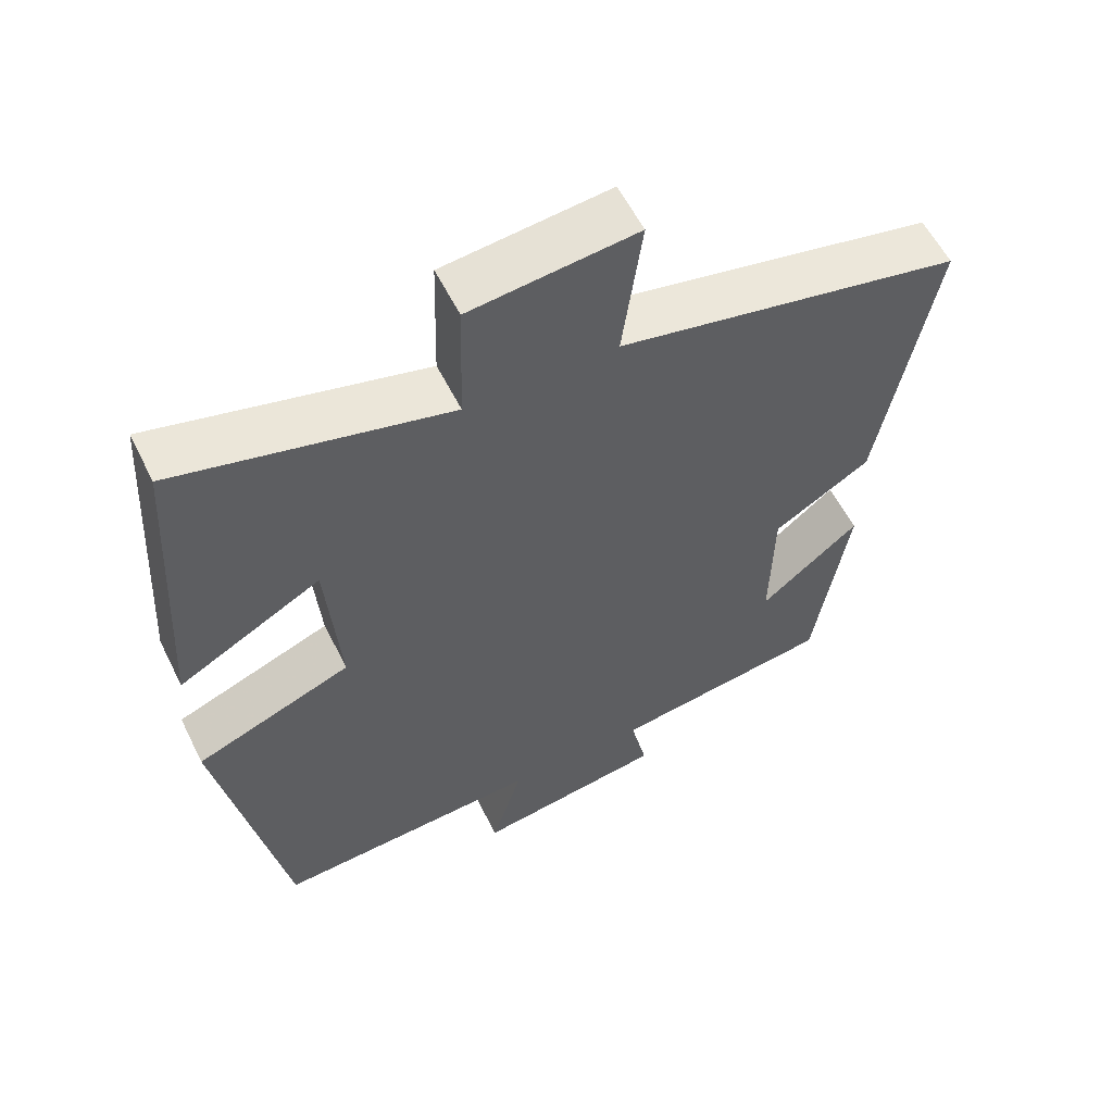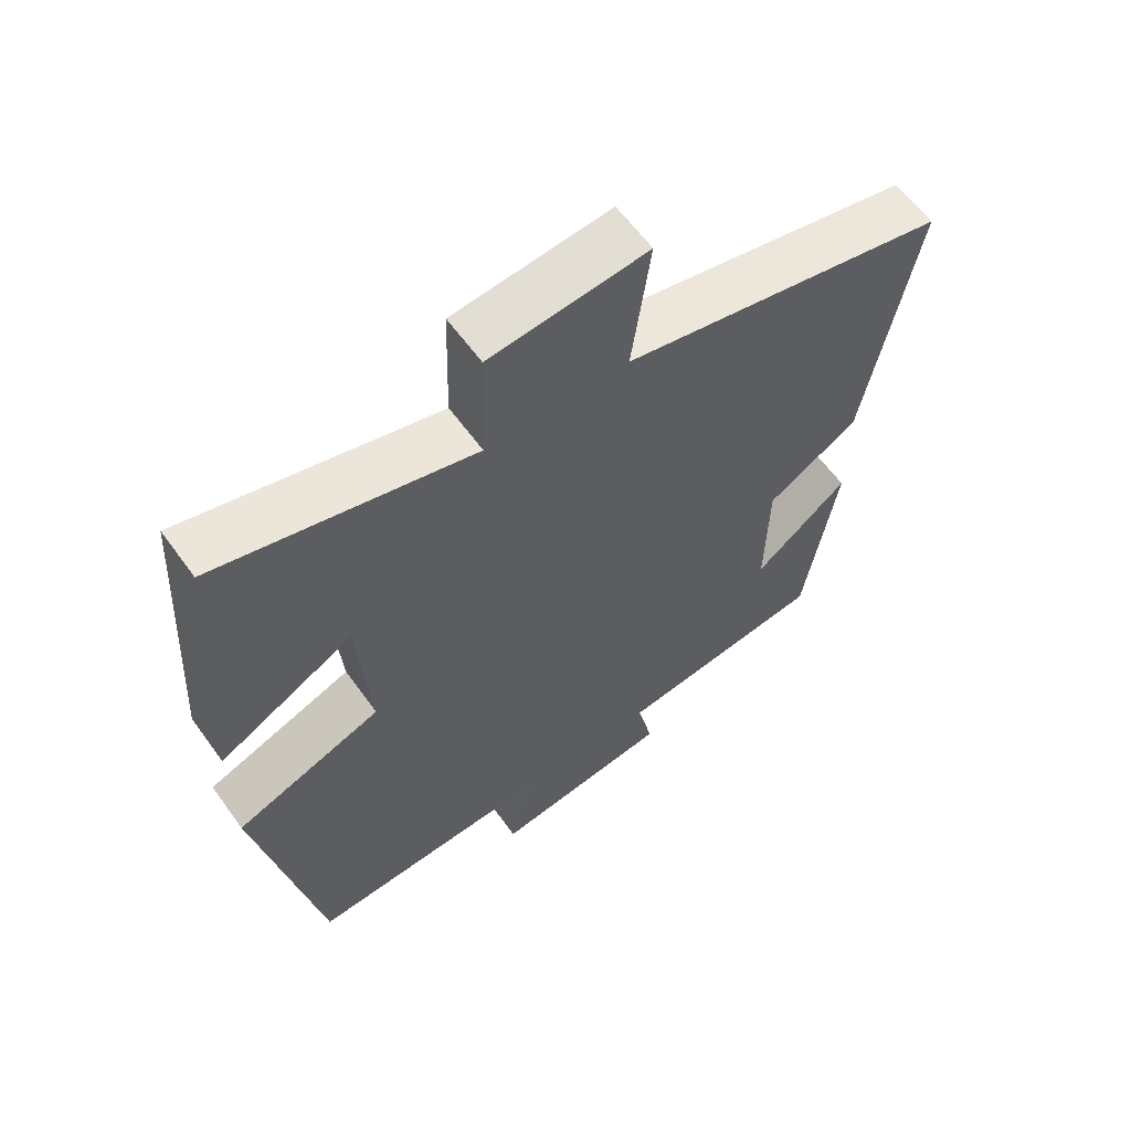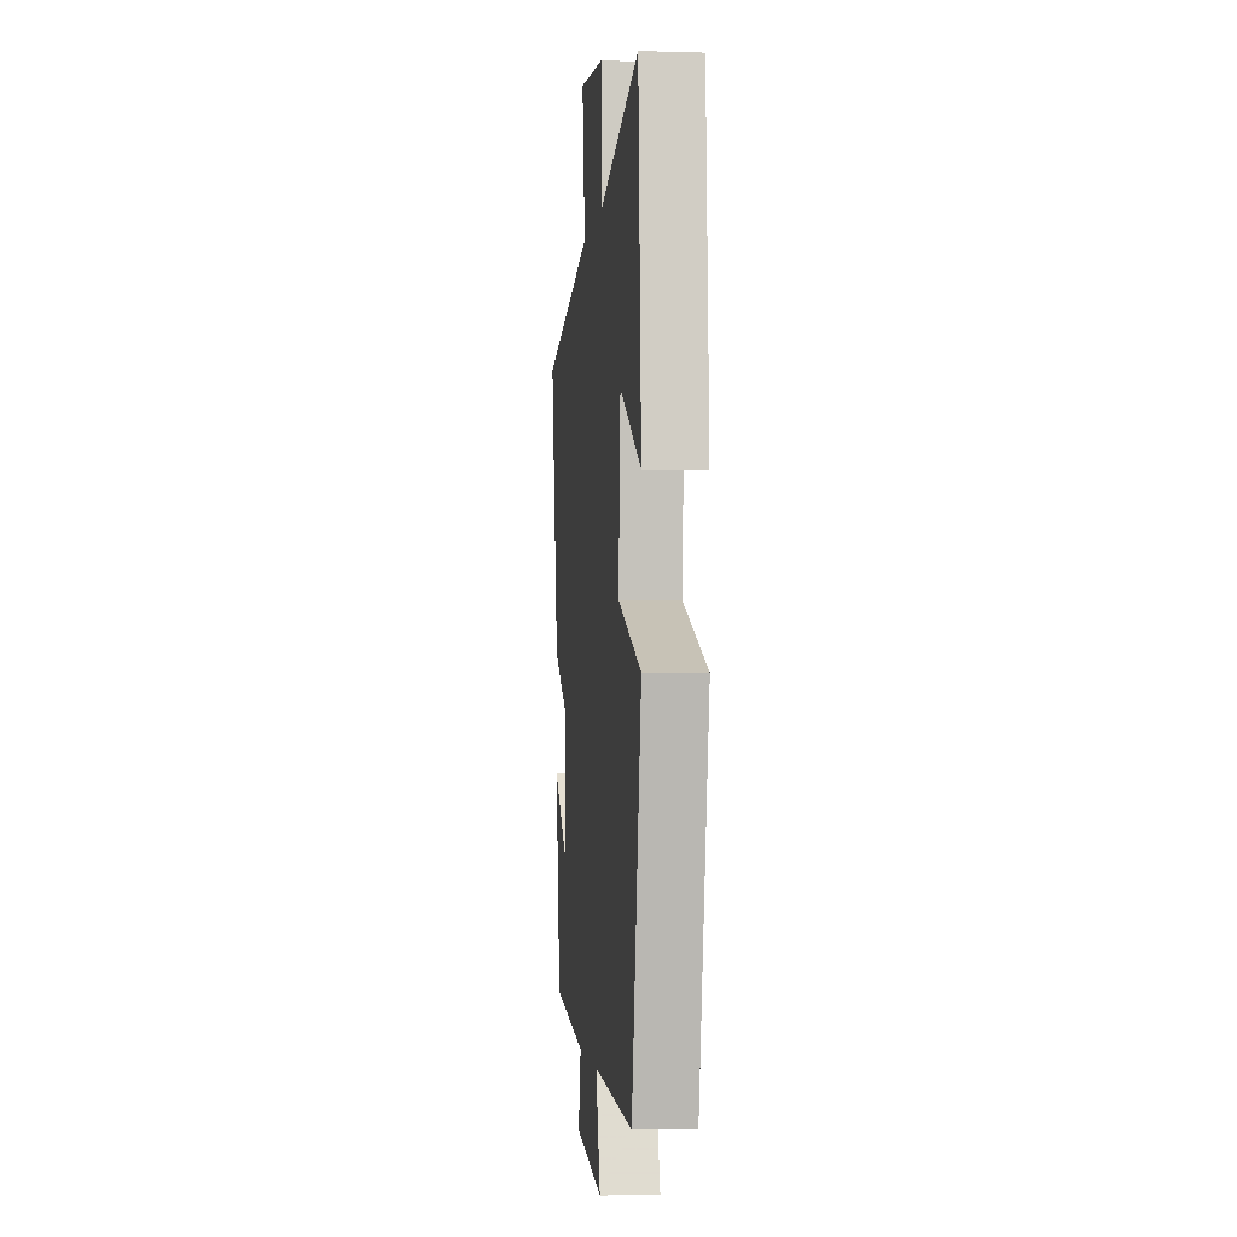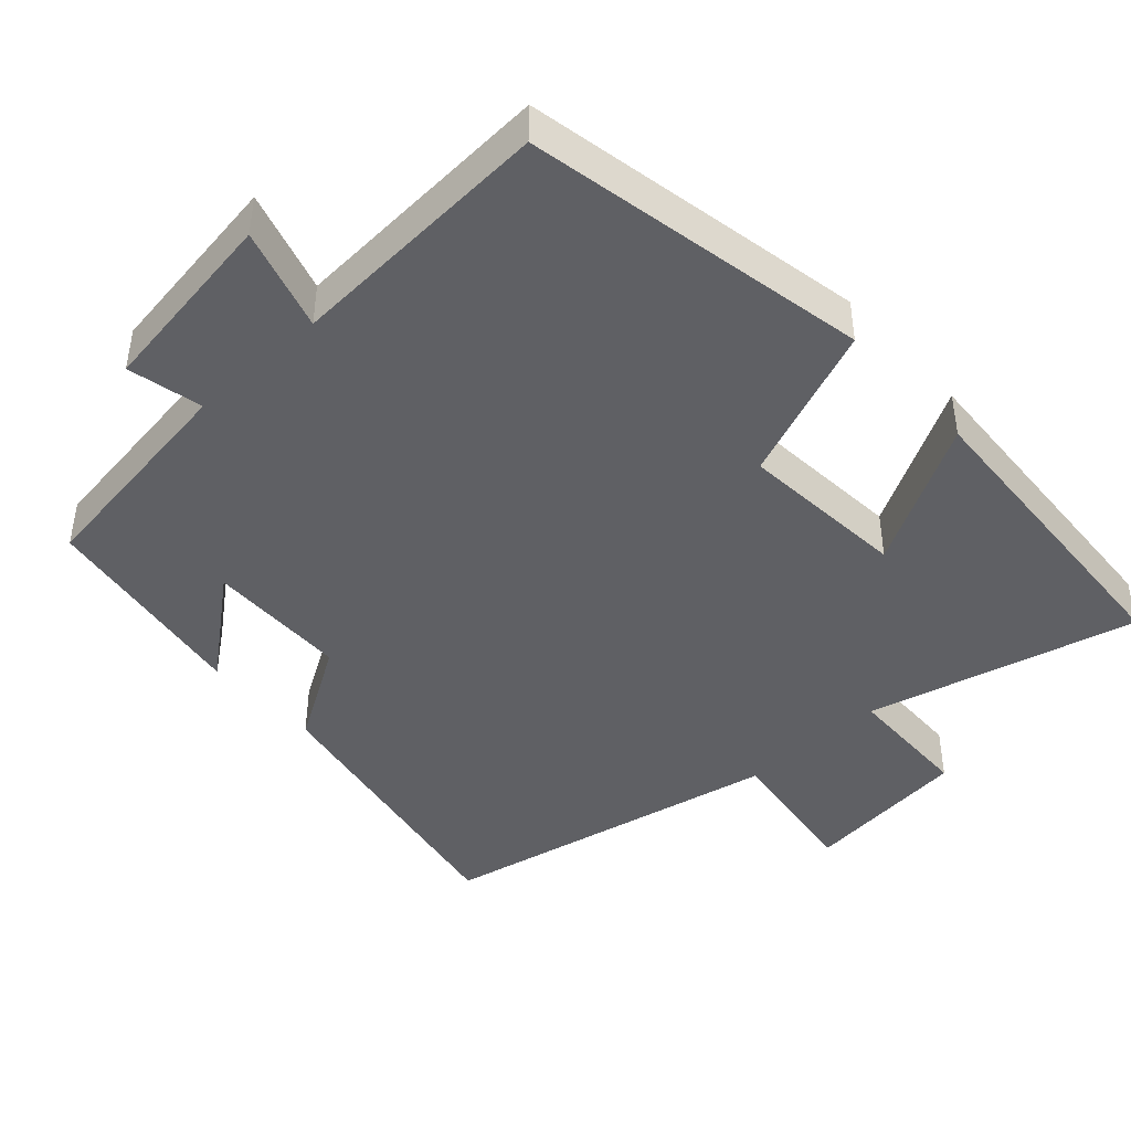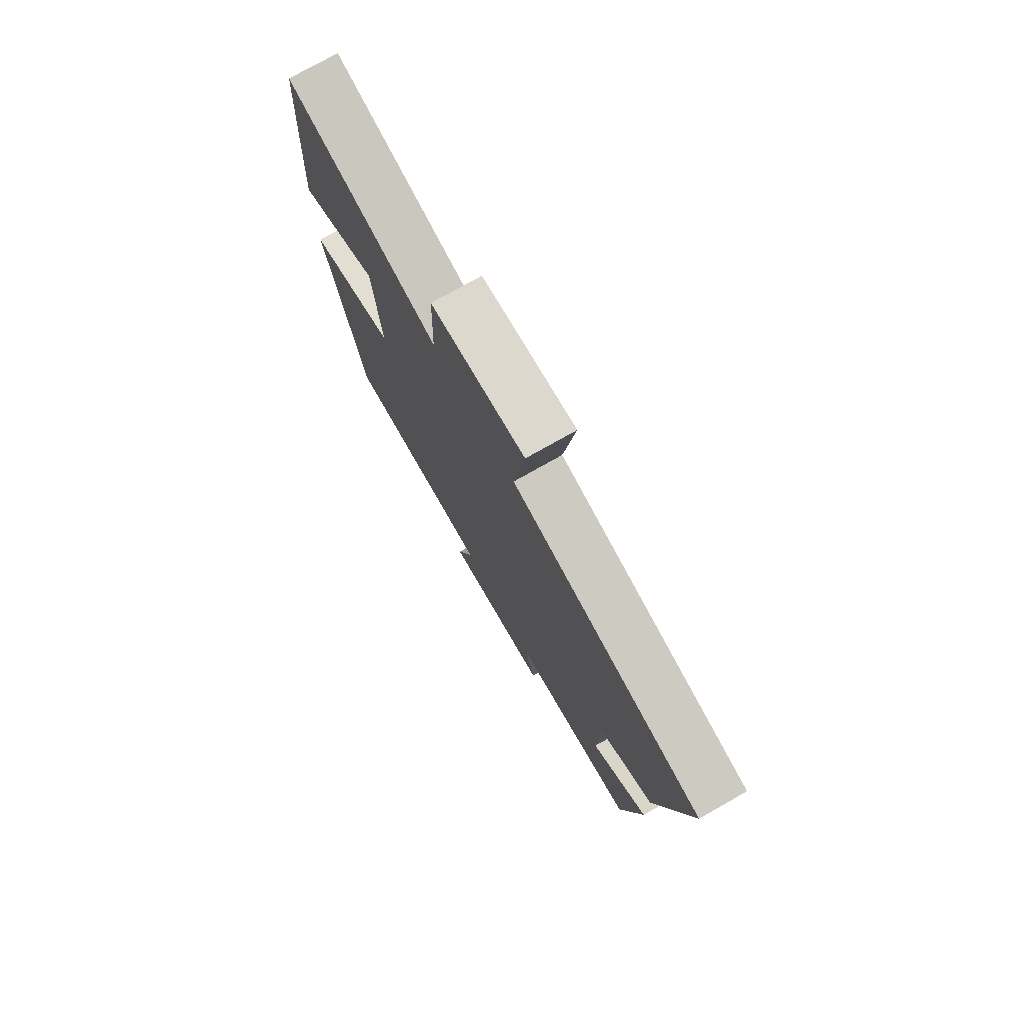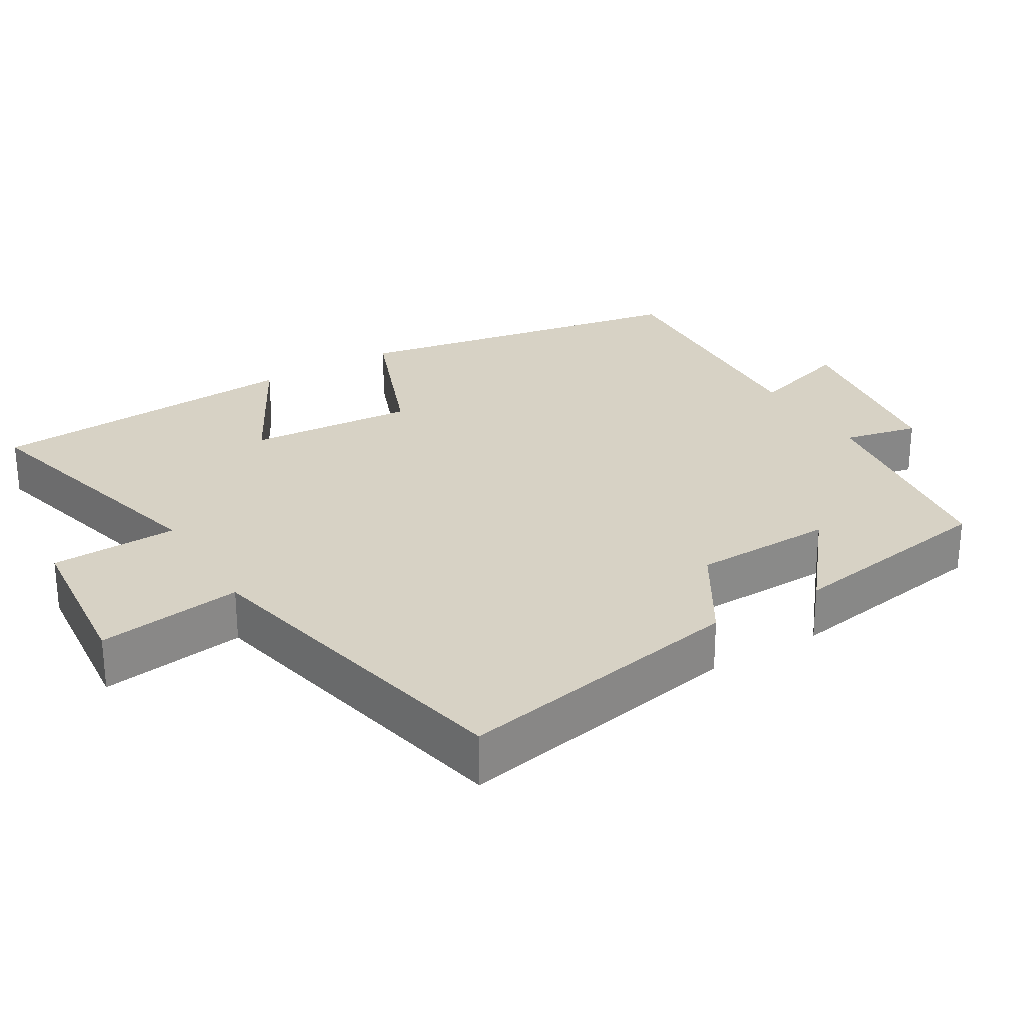
<metadata>
{"format":"obj","ext":"obj","renderer":"f3d","projection":"perspective","resolution":1024,"background":"white","views":[{"elev":57.9,"azim":-26.3,"up":"+Z"},{"elev":61.1,"azim":-35.7,"up":"+Z"},{"elev":-2.4,"azim":-96.2,"up":"+Z"},{"elev":-44.2,"azim":-137.5,"up":"+Y"},{"elev":76.4,"azim":60.5,"up":"+Z"},{"elev":27.3,"azim":58.8,"up":"+Y"}]}
</metadata>
<code>
v 0.454 0.07 -0.458
v 0.15 0.07 -0.5
v 0.173 0.07 -0.603
v -0.087 0.07 -0.641
v -0.044 0.07 -0.5
v -0.411 0.07 -0.52
v -0.5 0.07 -0.048
v -0.286 0.07 0.036
v -0.304 0.07 0.266
v -0.5 0.07 0.158
v -0.473 0.07 0.594
v -0.103 0.07 0.5
v -0.098 0.07 0.676
v 0.13 0.07 0.7
v 0.103 0.07 0.5
v 0.574 0.07 0.401
v 0.5 0.07 0
v 0.367 0.07 -0.081
v 0.363 0.07 -0.275
v 0.5 0.07 -0.164
v 0.454 0 -0.458
v 0.15 0 -0.5
v 0.173 0 -0.603
v -0.087 0 -0.641
v -0.044 0 -0.5
v -0.411 0 -0.52
v -0.5 0 -0.048
v -0.286 0 0.036
v -0.304 0 0.266
v -0.5 0 0.158
v -0.473 0 0.594
v -0.103 0 0.5
v -0.098 0 0.676
v 0.13 0 0.7
v 0.103 0 0.5
v 0.574 0 0.401
v 0.5 0 0
v 0.367 0 -0.081
v 0.363 0 -0.275
v 0.5 0 -0.164
f 19 20 1 2
f 18 19 2
f 15 16 17 18
f 15 18 2
f 12 13 14 15
f 12 15 2
f 9 10 11 12
f 8 9 12 2
f 5 6 7 8
f 5 8 2 3
f 3 4 5
f 22 21 40 39
f 22 39 38
f 38 37 36 35
f 22 38 35
f 35 34 33 32
f 22 35 32
f 32 31 30 29
f 22 32 29 28
f 28 27 26 25
f 23 22 28 25
f 25 24 23
f 1 21 22 2
f 2 22 23 3
f 3 23 24 4
f 4 24 25 5
f 5 25 26 6
f 6 26 27 7
f 7 27 28 8
f 8 28 29 9
f 9 29 30 10
f 10 30 31 11
f 11 31 32 12
f 12 32 33 13
f 13 33 34 14
f 14 34 35 15
f 15 35 36 16
f 16 36 37 17
f 17 37 38 18
f 18 38 39 19
f 19 39 40 20
f 20 40 21 1

</code>
